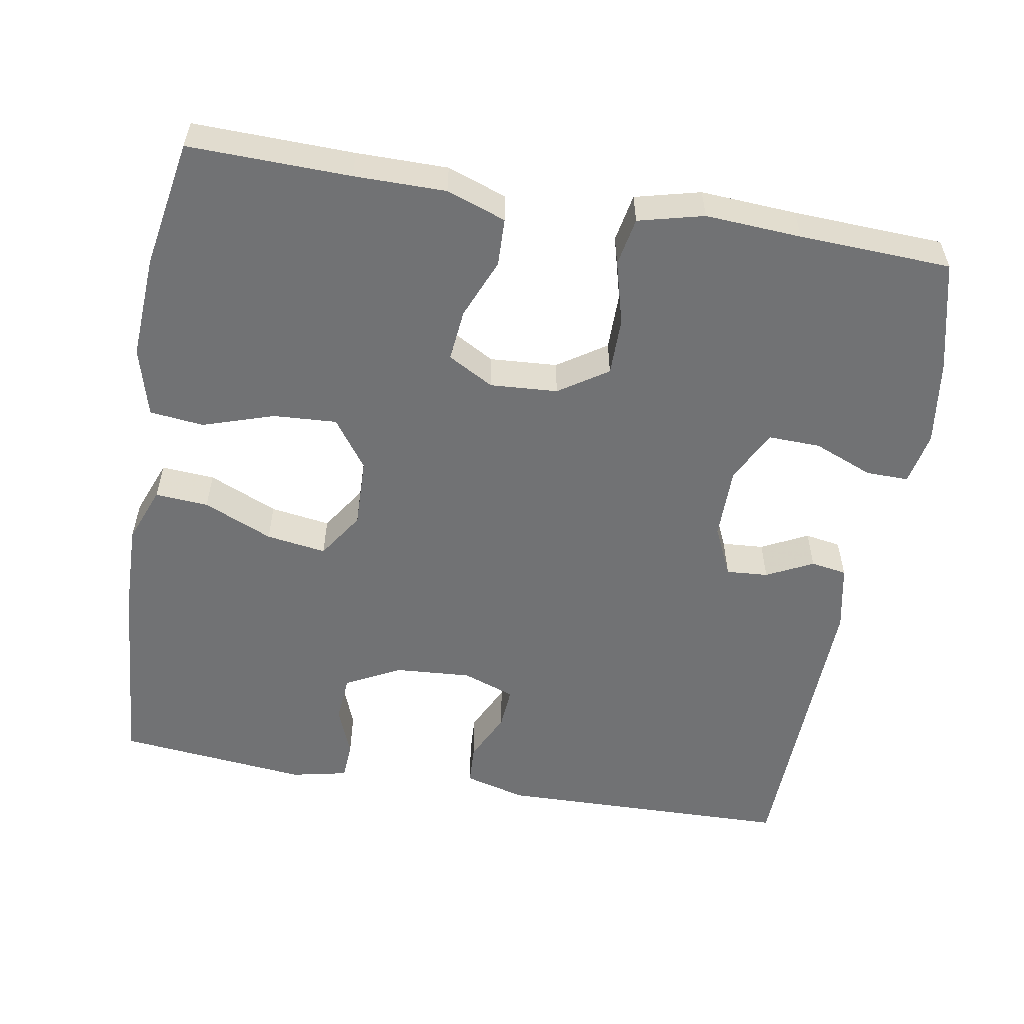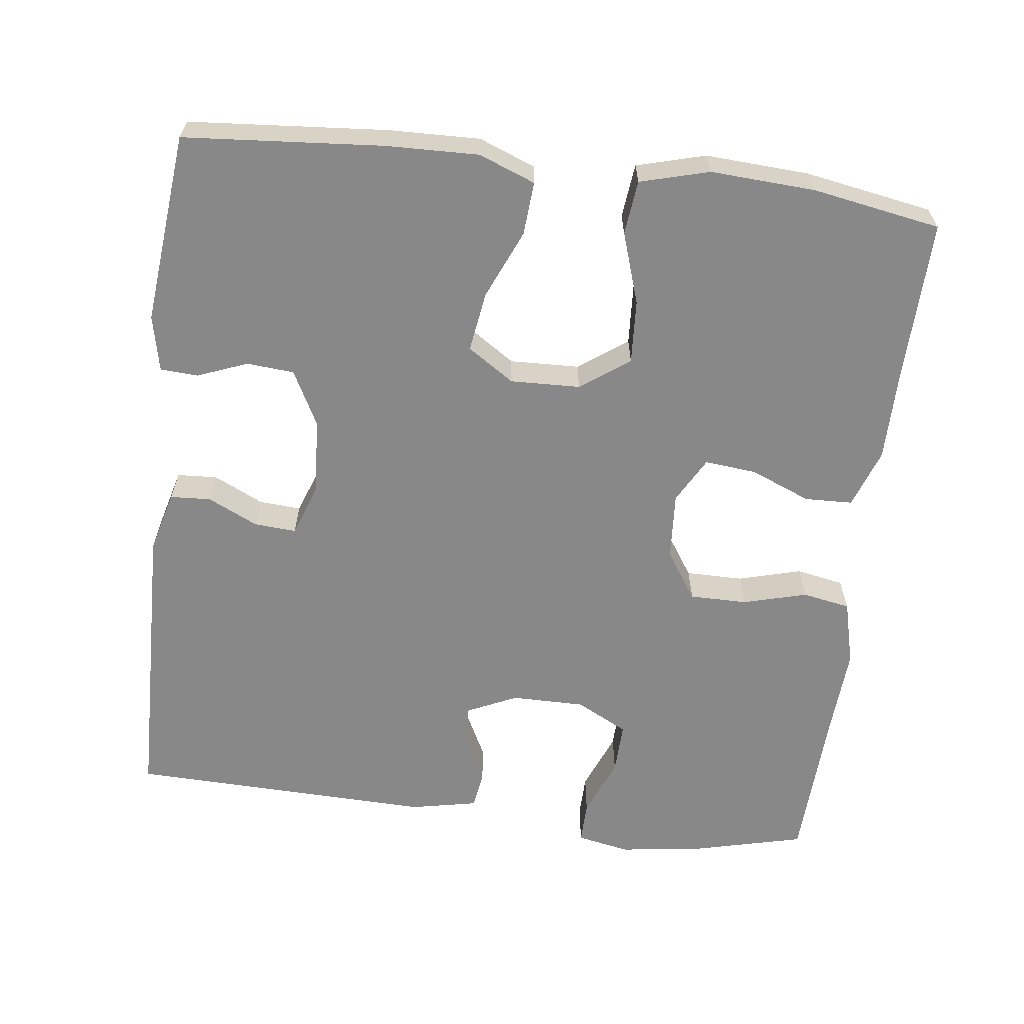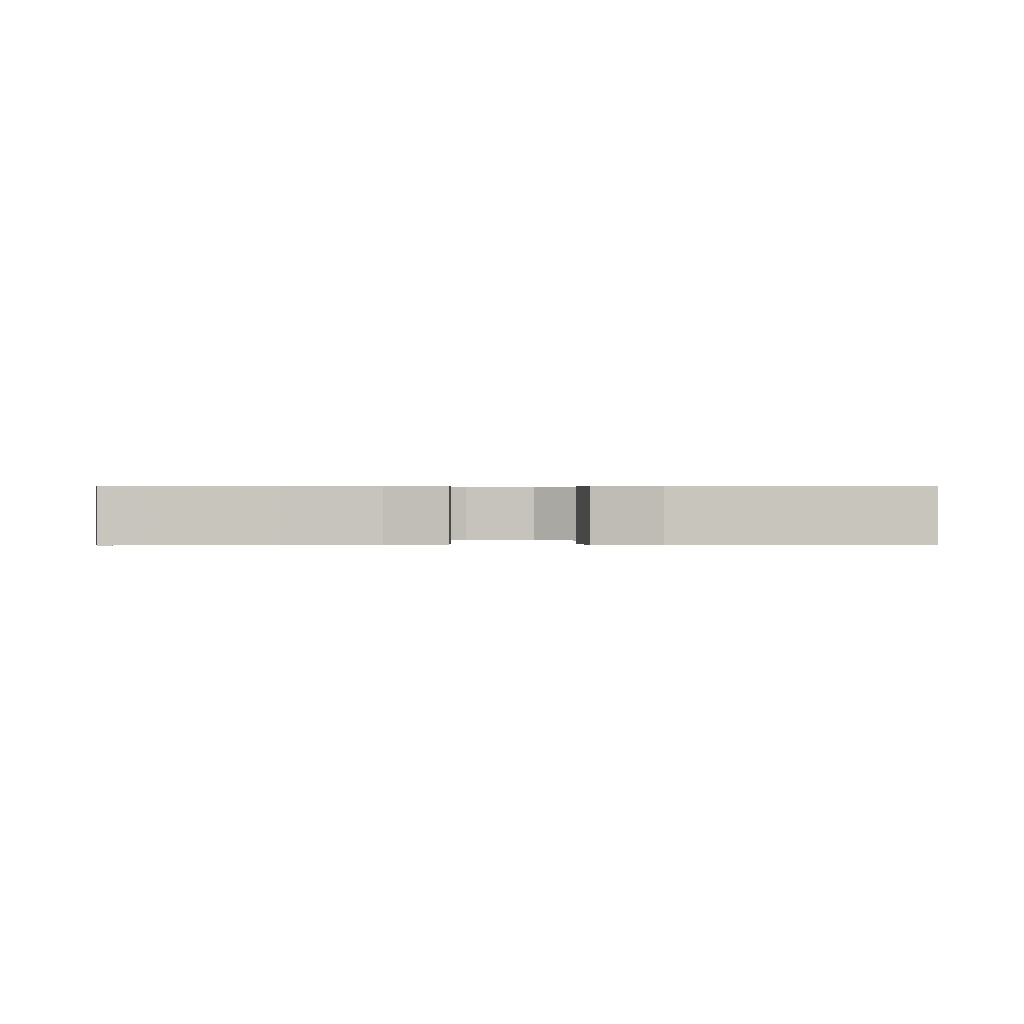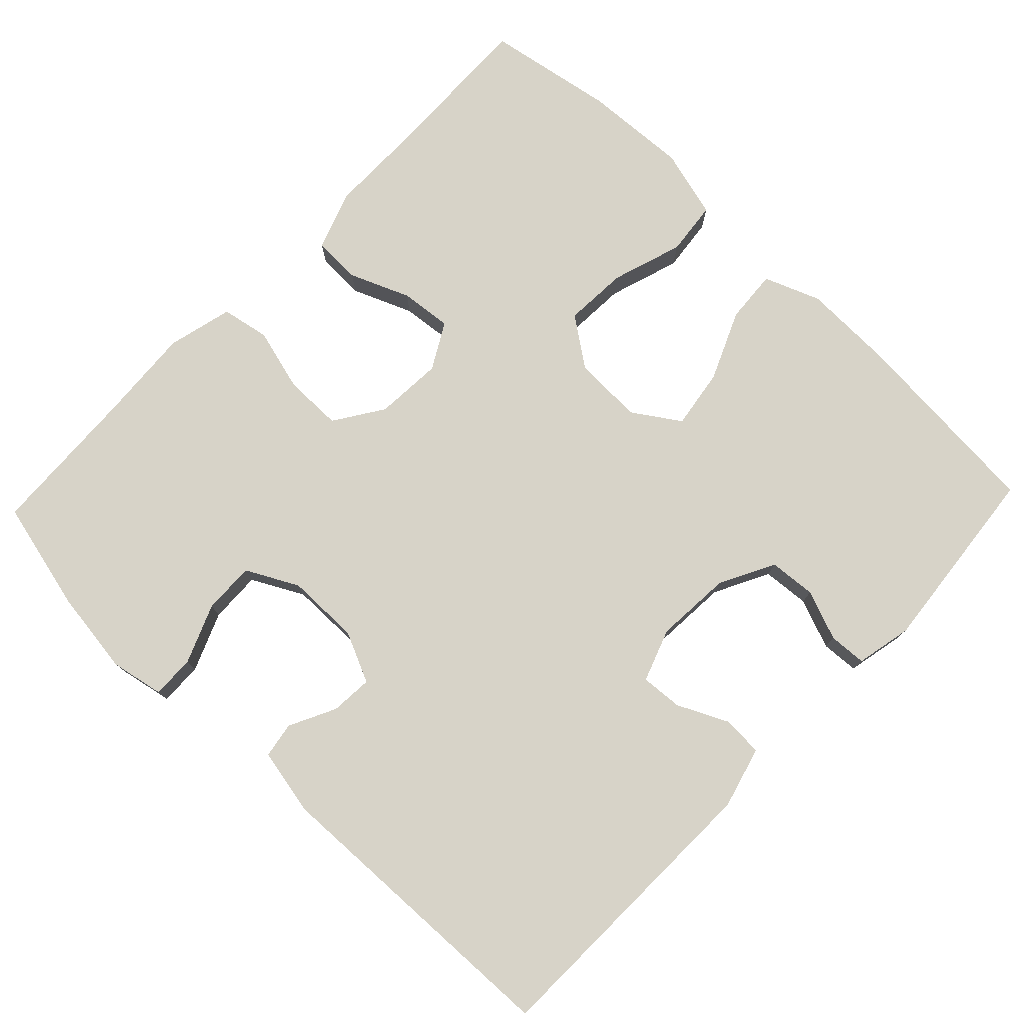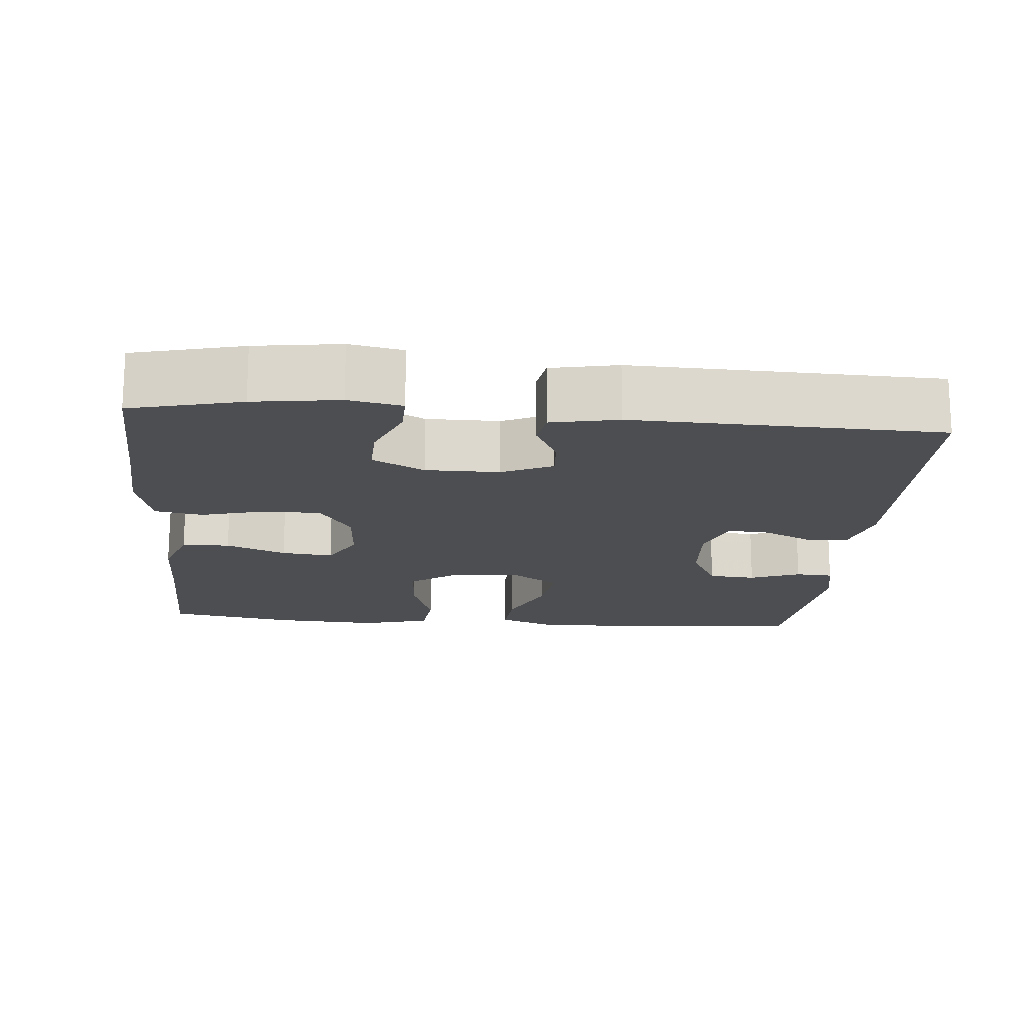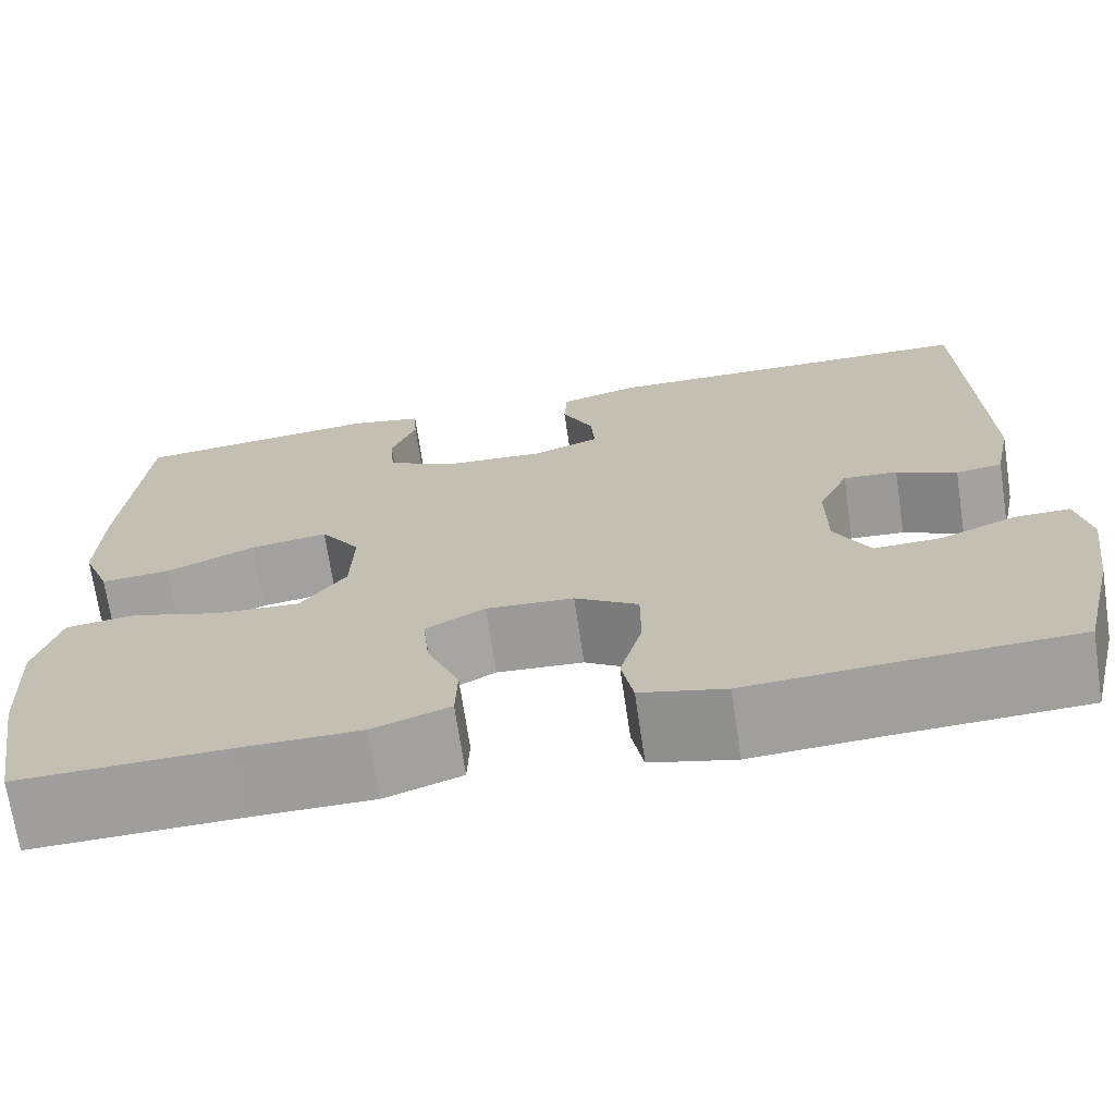
<metadata>
{"format":"obj","ext":"obj","renderer":"f3d","projection":"perspective","resolution":1024,"background":"white","views":[{"elev":-55.5,"azim":170.2,"up":"+Y"},{"elev":-62.7,"azim":83.0,"up":"+Y"},{"elev":0.5,"azim":178.1,"up":"+Y"},{"elev":77.2,"azim":-46.3,"up":"+Y"},{"elev":-16.9,"azim":-95.0,"up":"+Y"},{"elev":-70.6,"azim":-171.5,"up":"+Z"}]}
</metadata>
<code>
v 0.5 0.07 -0.5
v 0.285 0.07 -0.495
v 0.163 0.07 -0.495
v 0.084 0.07 -0.467
v 0.082 0.07 -0.403
v 0.115 0.07 -0.323
v 0.122 0.07 -0.254
v 0.061 0.07 -0.22
v -0.029 0.07 -0.226
v -0.094 0.07 -0.269
v -0.094 0.07 -0.346
v -0.071 0.07 -0.431
v -0.083 0.07 -0.495
v -0.17 0.07 -0.517
v -0.298 0.07 -0.509
v -0.5 0.07 -0.5
v -0.536 0.07 -0.353
v -0.552 0.07 -0.239
v -0.538 0.07 -0.168
v -0.481 0.07 -0.169
v -0.402 0.07 -0.201
v -0.333 0.07 -0.203
v -0.297 0.07 -0.134
v -0.297 0.07 -0.036
v -0.328 0.07 0.031
v -0.384 0.07 0.027
v -0.446 0.07 -0.004
v -0.494 0.07 0.004
v -0.512 0.07 0.093
v -0.5 0.07 0.5
v -0.106 0.07 0.509
v -0.024 0.07 0.487
v -0.021 0.07 0.433
v -0.053 0.07 0.366
v -0.057 0.07 0.31
v 0.013 0.07 0.285
v 0.115 0.07 0.292
v 0.188 0.07 0.33
v 0.193 0.07 0.393
v 0.167 0.07 0.46
v 0.17 0.07 0.51
v 0.245 0.07 0.526
v 0.5 0.07 0.5
v 0.521 0.07 0.234
v 0.524 0.07 0.112
v 0.495 0.07 0.037
v 0.424 0.07 0.042
v 0.332 0.07 0.082
v 0.252 0.07 0.094
v 0.211 0.07 0.032
v 0.214 0.07 -0.061
v 0.261 0.07 -0.126
v 0.346 0.07 -0.121
v 0.441 0.07 -0.09
v 0.513 0.07 -0.098
v 0.538 0.07 -0.19
v 0.53 0.07 -0.329
v 0.5 0 -0.5
v 0.285 0 -0.495
v 0.163 0 -0.495
v 0.084 0 -0.467
v 0.082 0 -0.403
v 0.115 0 -0.323
v 0.122 0 -0.254
v 0.061 0 -0.22
v -0.029 0 -0.226
v -0.094 0 -0.269
v -0.094 0 -0.346
v -0.071 0 -0.431
v -0.083 0 -0.495
v -0.17 0 -0.517
v -0.298 0 -0.509
v -0.5 0 -0.5
v -0.536 0 -0.353
v -0.552 0 -0.239
v -0.538 0 -0.168
v -0.481 0 -0.169
v -0.402 0 -0.201
v -0.333 0 -0.203
v -0.297 0 -0.134
v -0.297 0 -0.036
v -0.328 0 0.031
v -0.384 0 0.027
v -0.446 0 -0.004
v -0.494 0 0.004
v -0.512 0 0.093
v -0.5 0 0.5
v -0.106 0 0.509
v -0.024 0 0.487
v -0.021 0 0.433
v -0.053 0 0.366
v -0.057 0 0.31
v 0.013 0 0.285
v 0.115 0 0.292
v 0.188 0 0.33
v 0.193 0 0.393
v 0.167 0 0.46
v 0.17 0 0.51
v 0.245 0 0.526
v 0.5 0 0.5
v 0.521 0 0.234
v 0.524 0 0.112
v 0.495 0 0.037
v 0.424 0 0.042
v 0.332 0 0.082
v 0.252 0 0.094
v 0.211 0 0.032
v 0.214 0 -0.061
v 0.261 0 -0.126
v 0.346 0 -0.121
v 0.441 0 -0.09
v 0.513 0 -0.098
v 0.538 0 -0.19
v 0.53 0 -0.329
f 57 1 2
f 56 57 2
f 55 56 2
f 54 55 2
f 53 54 2
f 4 5 6
f 3 4 6
f 2 3 6
f 53 2 6
f 52 53 6
f 51 52 6 7
f 50 51 7 8
f 46 47 48
f 45 46 48
f 44 45 48
f 43 44 48
f 42 43 48
f 41 42 48
f 40 41 48
f 39 40 48
f 38 39 48 49
f 37 38 49 50
f 32 33 34
f 31 32 34
f 30 31 34
f 29 30 34
f 28 29 34
f 27 28 34
f 26 27 34
f 25 26 34 35
f 24 25 35 36
f 19 20 21
f 18 19 21
f 17 18 21
f 16 17 21
f 15 16 21
f 15 21 22
f 14 15 22
f 13 14 22
f 12 13 22
f 11 12 22
f 10 11 22 23
f 50 8 9
f 37 50 9
f 36 37 9
f 24 36 9
f 23 24 9
f 9 10 23
f 59 58 114
f 59 114 113
f 59 113 112
f 59 112 111
f 59 111 110
f 63 62 61
f 63 61 60
f 63 60 59
f 63 59 110
f 63 110 109
f 64 63 109 108
f 65 64 108 107
f 105 104 103
f 105 103 102
f 105 102 101
f 105 101 100
f 105 100 99
f 105 99 98
f 105 98 97
f 105 97 96
f 106 105 96 95
f 107 106 95 94
f 91 90 89
f 91 89 88
f 91 88 87
f 91 87 86
f 91 86 85
f 91 85 84
f 91 84 83
f 92 91 83 82
f 93 92 82 81
f 78 77 76
f 78 76 75
f 78 75 74
f 78 74 73
f 78 73 72
f 79 78 72
f 79 72 71
f 79 71 70
f 79 70 69
f 79 69 68
f 80 79 68 67
f 66 65 107
f 66 107 94
f 66 94 93
f 66 93 81
f 66 81 80
f 80 67 66
f 1 58 59 2
f 2 59 60 3
f 3 60 61 4
f 4 61 62 5
f 5 62 63 6
f 6 63 64 7
f 7 64 65 8
f 8 65 66 9
f 9 66 67 10
f 10 67 68 11
f 11 68 69 12
f 12 69 70 13
f 13 70 71 14
f 14 71 72 15
f 15 72 73 16
f 16 73 74 17
f 17 74 75 18
f 18 75 76 19
f 19 76 77 20
f 20 77 78 21
f 21 78 79 22
f 22 79 80 23
f 23 80 81 24
f 24 81 82 25
f 25 82 83 26
f 26 83 84 27
f 27 84 85 28
f 28 85 86 29
f 29 86 87 30
f 30 87 88 31
f 31 88 89 32
f 32 89 90 33
f 33 90 91 34
f 34 91 92 35
f 35 92 93 36
f 36 93 94 37
f 37 94 95 38
f 38 95 96 39
f 39 96 97 40
f 40 97 98 41
f 41 98 99 42
f 42 99 100 43
f 43 100 101 44
f 44 101 102 45
f 45 102 103 46
f 46 103 104 47
f 47 104 105 48
f 48 105 106 49
f 49 106 107 50
f 50 107 108 51
f 51 108 109 52
f 52 109 110 53
f 53 110 111 54
f 54 111 112 55
f 55 112 113 56
f 56 113 114 57
f 57 114 58 1

</code>
